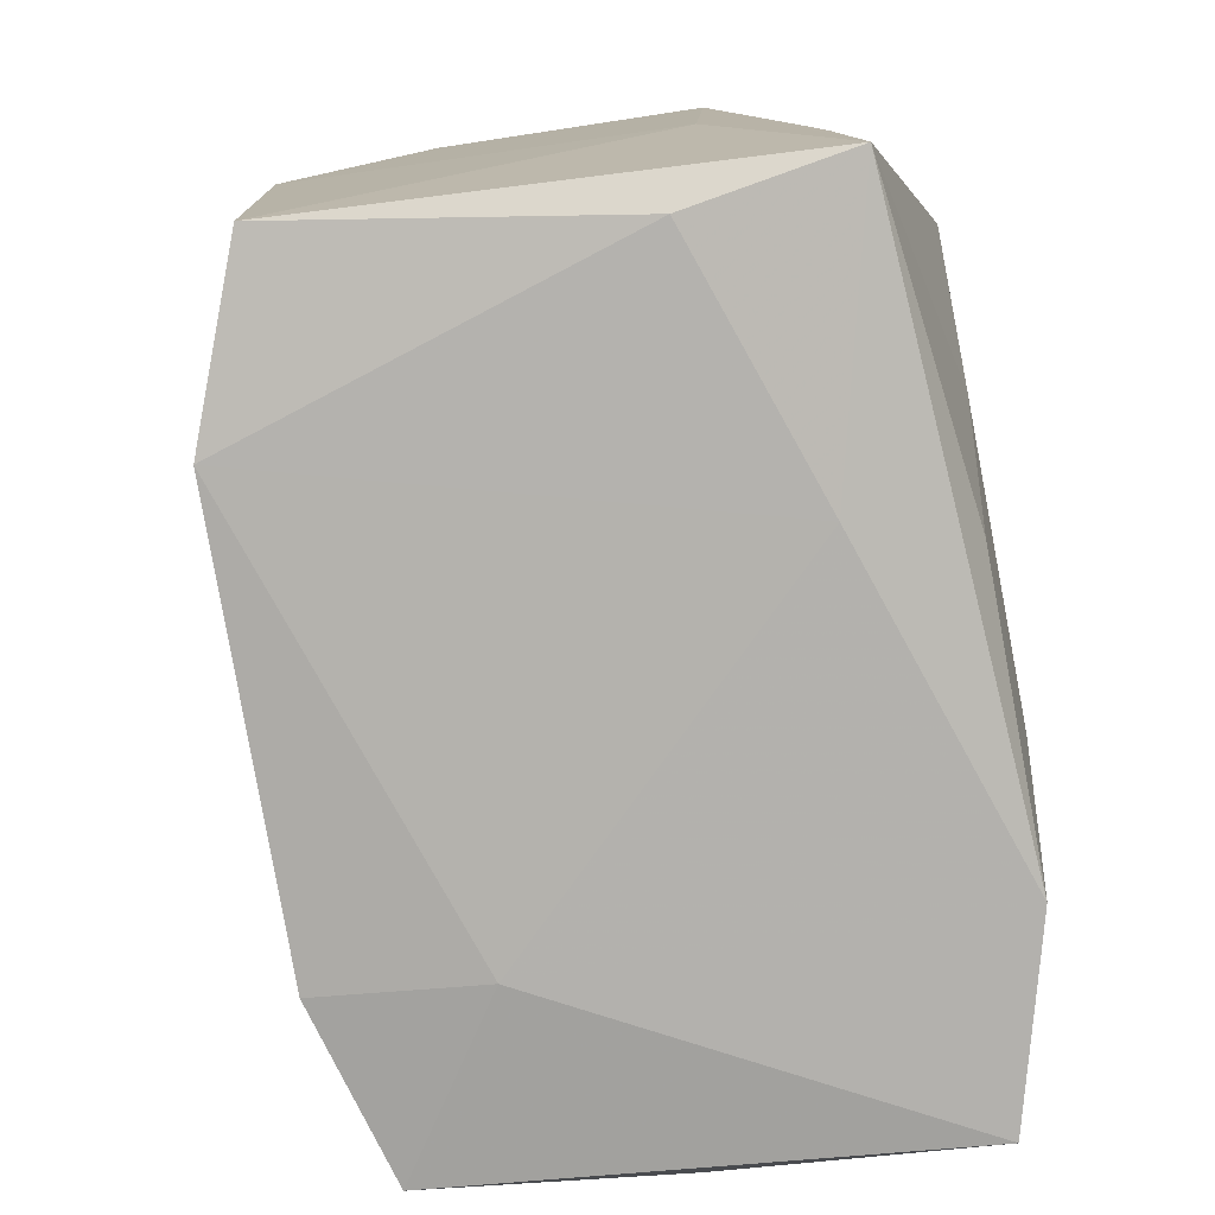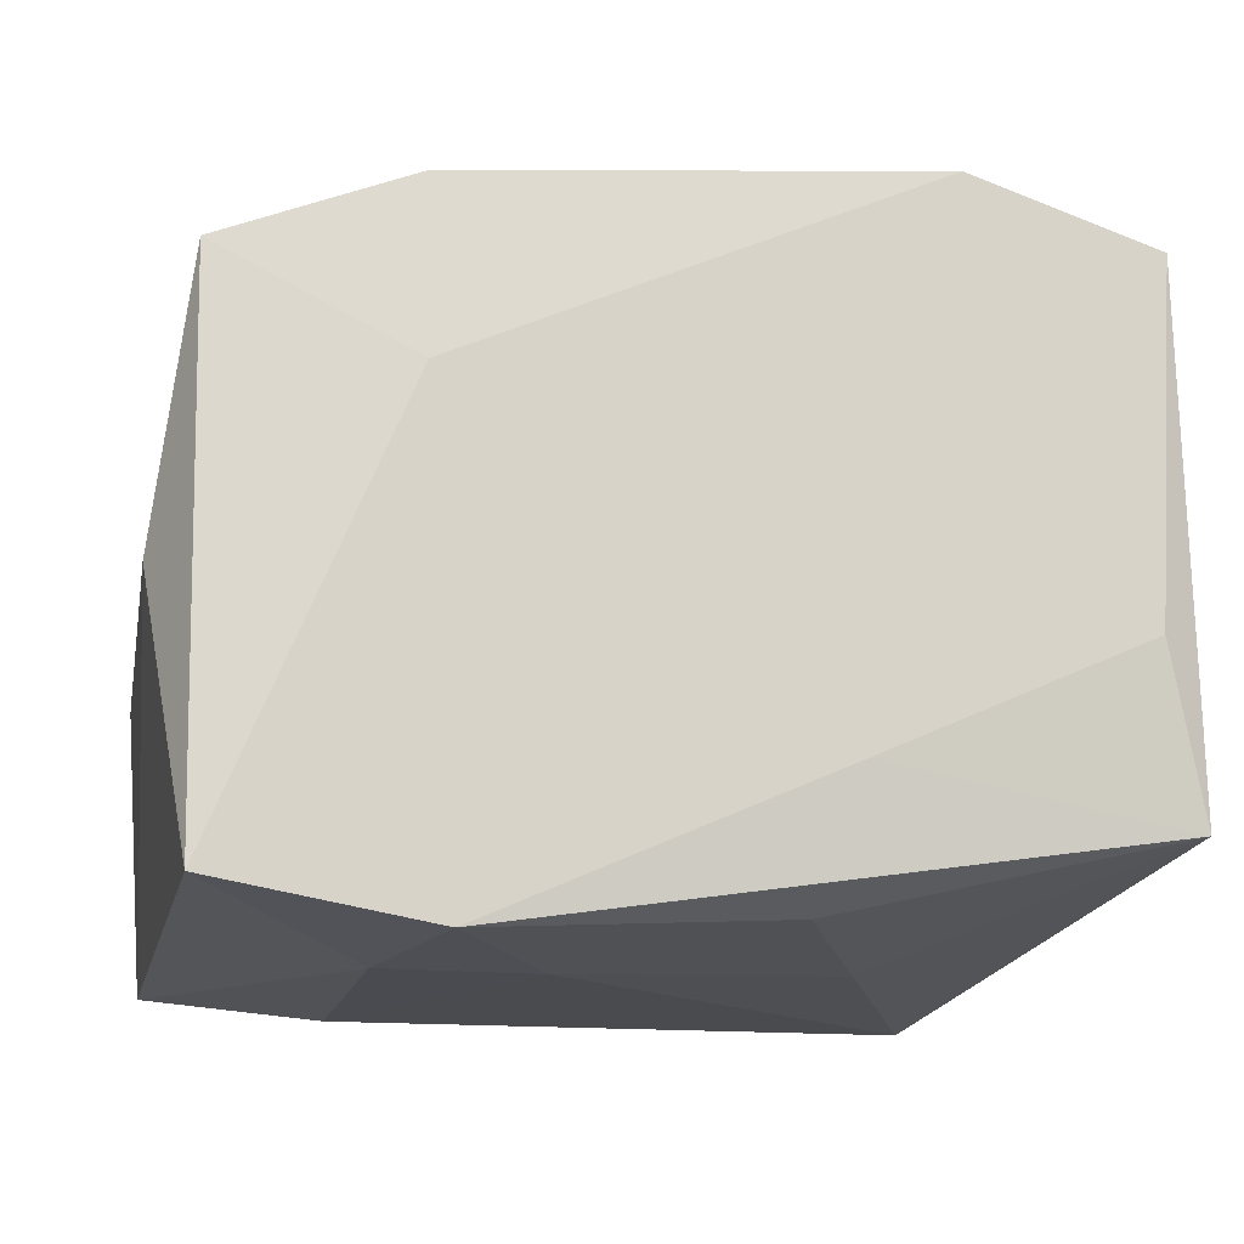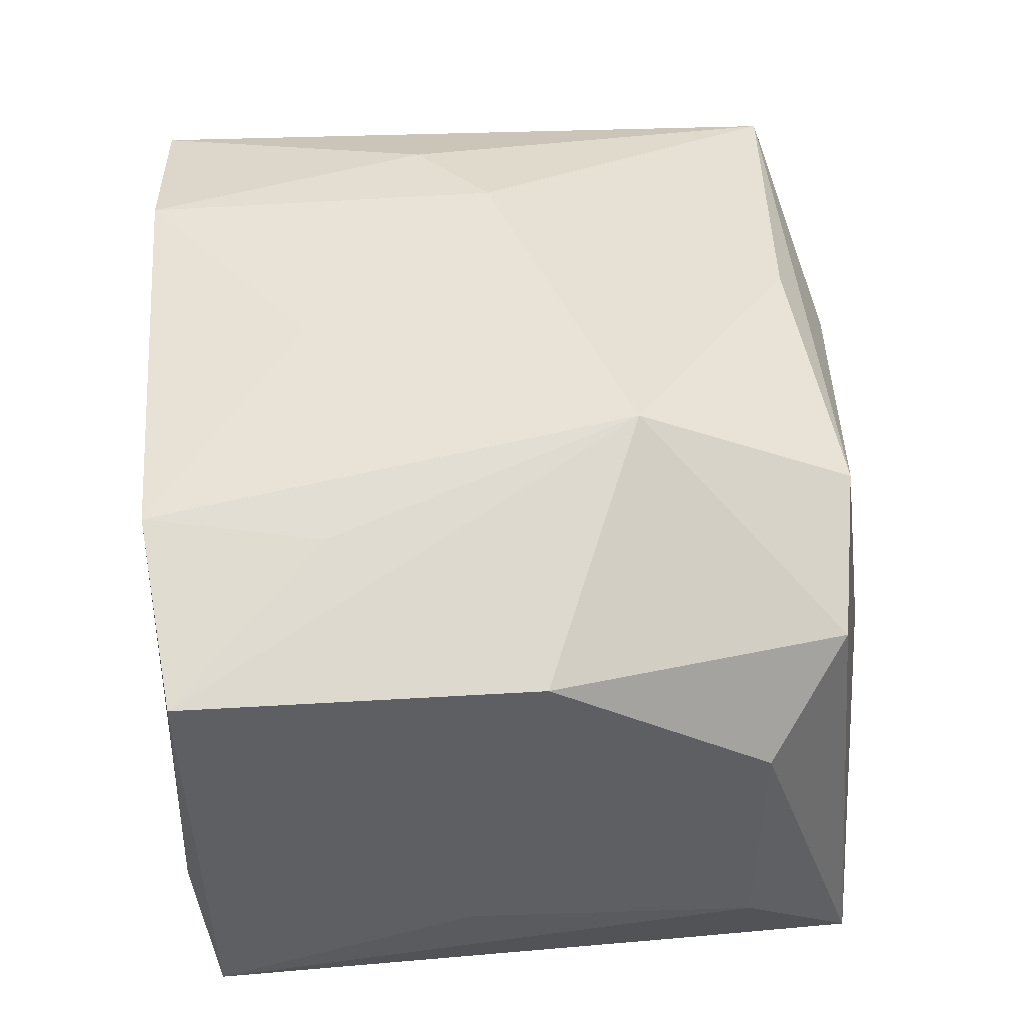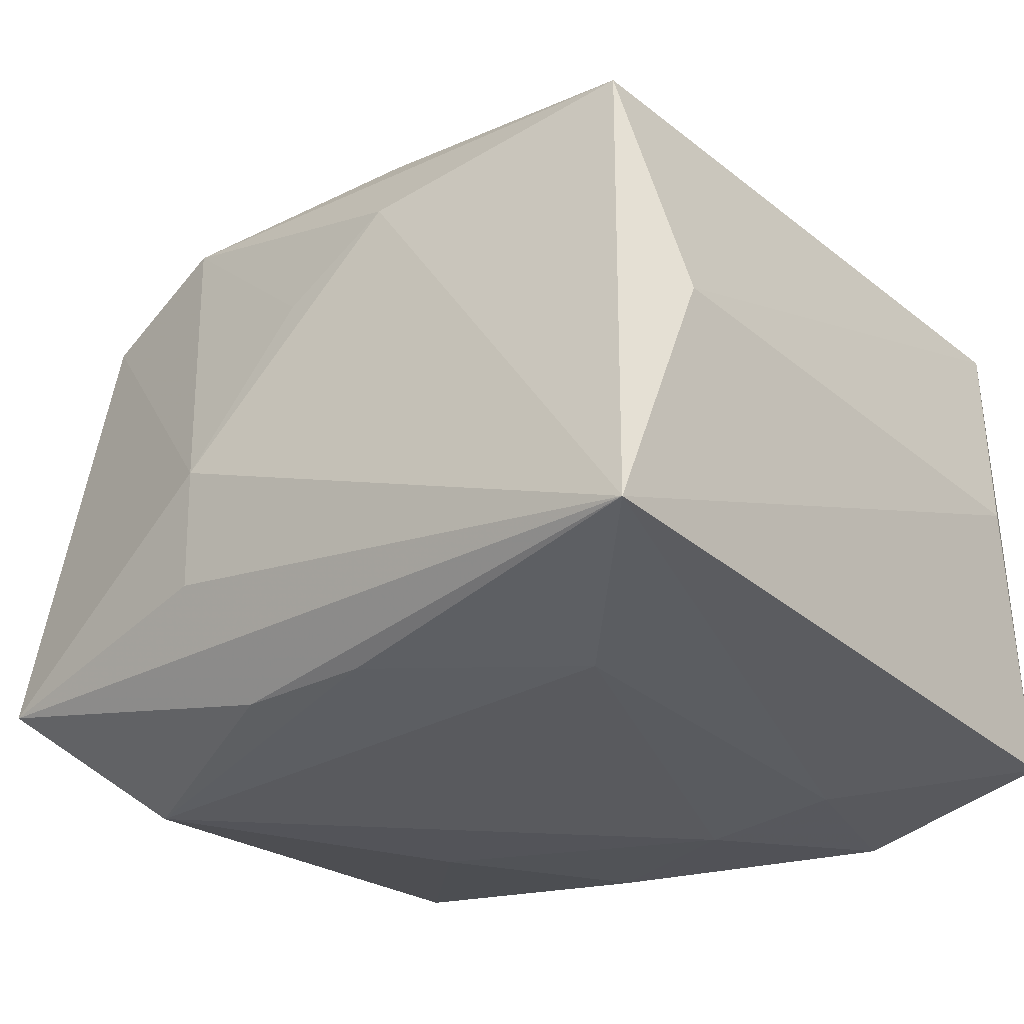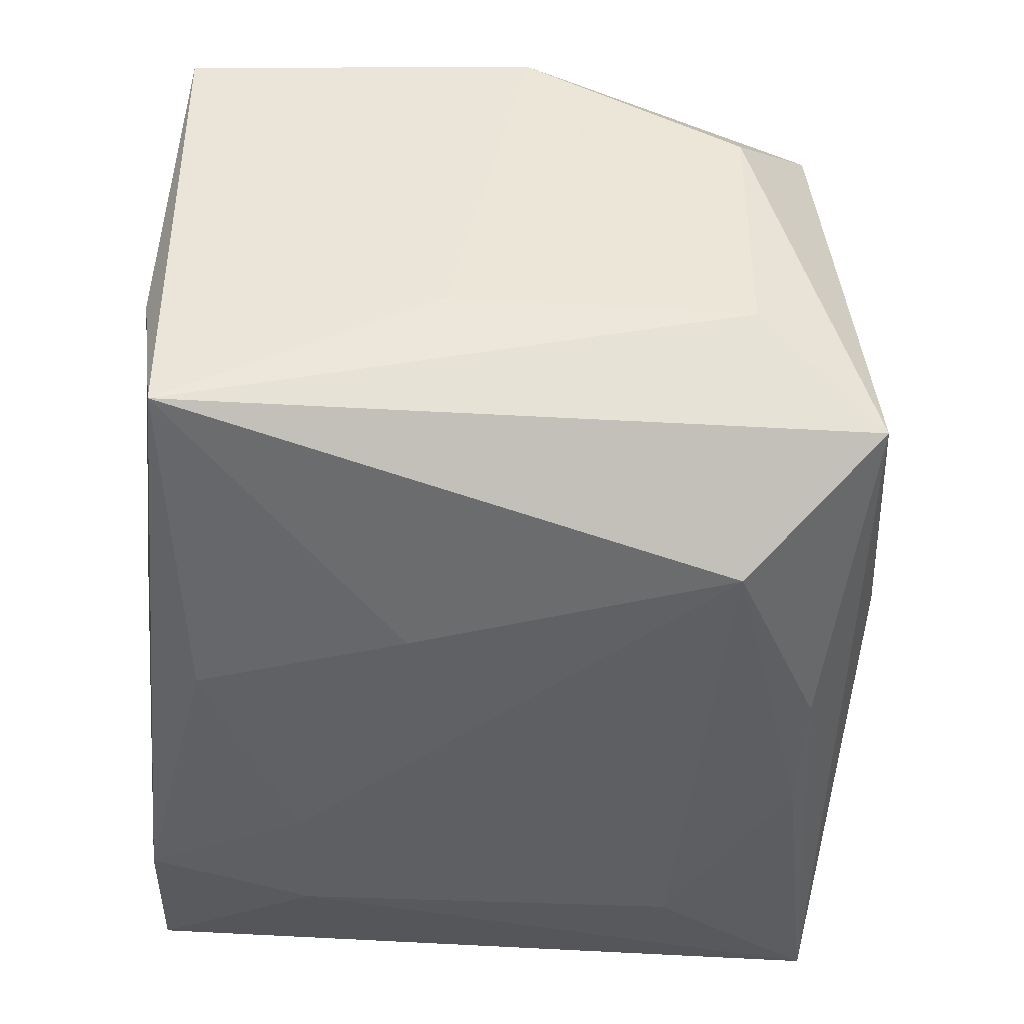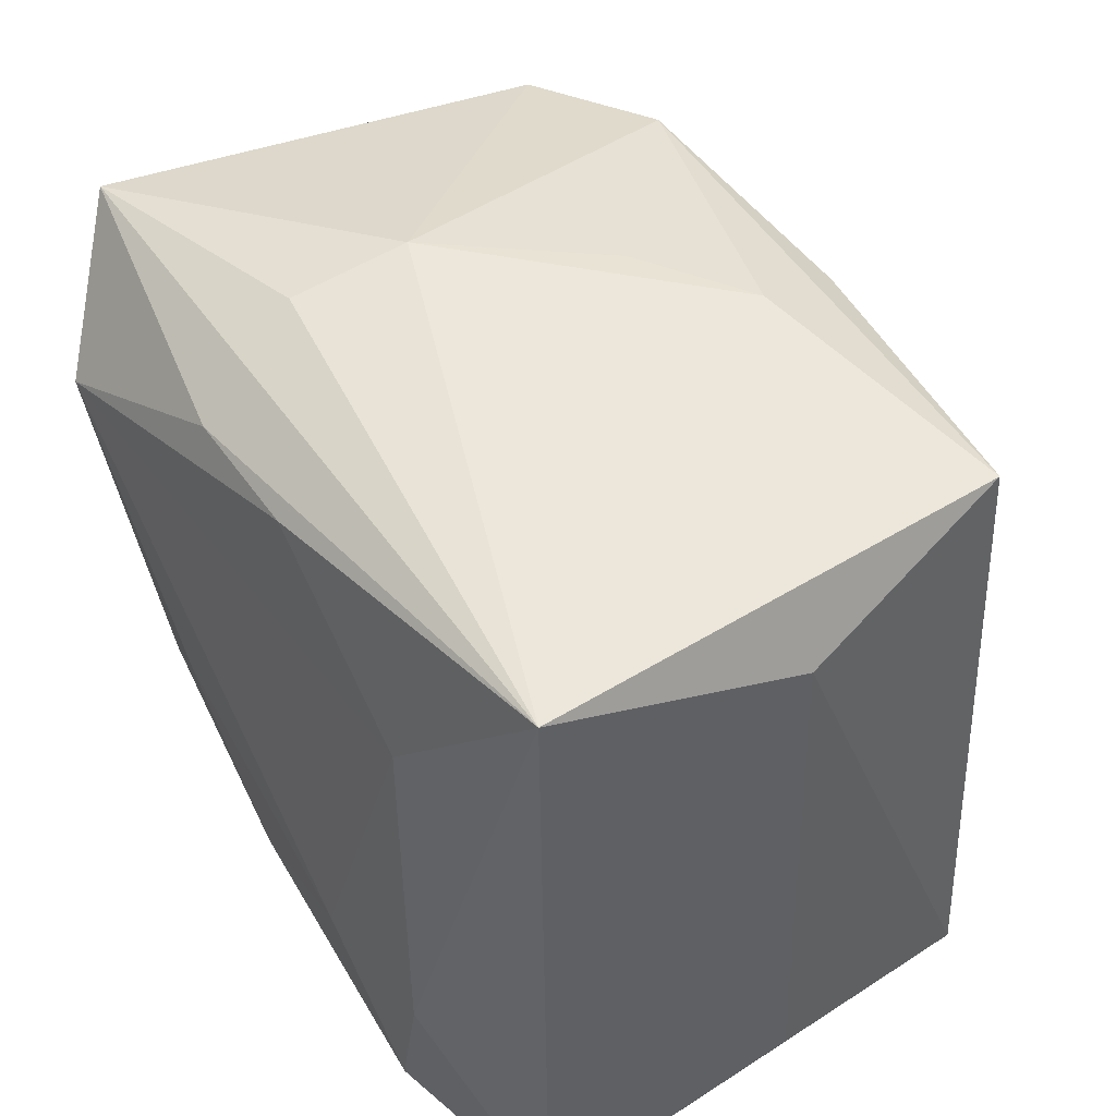
<metadata>
{"format":"obj","ext":"obj","renderer":"f3d","projection":"perspective","resolution":1024,"background":"white","views":[{"elev":-79.2,"azim":95.3,"up":"+Y"},{"elev":-14.0,"azim":-11.4,"up":"+Z"},{"elev":52.0,"azim":84.6,"up":"+Z"},{"elev":-31.8,"azim":-140.4,"up":"+Z"},{"elev":-41.5,"azim":87.1,"up":"+Z"},{"elev":46.2,"azim":-125.7,"up":"+Y"}]}
</metadata>
<code>
v 0.01223 0.00883 0.02718
v 0.008223 0.02826 -0.004439
v -0.02804 0.02414 0.01552
v -0.02956 0.02653 -0.02073
v 0.02884 -0.02428 0.02028
v 0.02706 -0.02555 -0.00403
v 0.02991 0.0008404 0.02072
v 0.00896 -0.02576 -0.01208
v -0.005655 0.02213 0.02083
v -0.01445 -0.0258 -0.02234
v -0.0008215 -0.01378 0.02406
v 0.0296 0.02462 -0.01612
v 0.01554 -0.02553 0.02398
v -0.01775 -0.01385 -0.02314
v -0.02185 -0.004175 0.02063
v 0.01855 -0.01314 0.02409
v 0.01363 0.02404 0.02053
v 0.02462 0.02225 0.01681
v 0.03198 0.01616 -0.007707
v 0.006526 -0.02163 -0.02074
v -0.01764 0.01401 -0.0233
v 0.03136 -0.004748 -0.006513
v 0.02991 -0.02409 -0.01557
v -0.02935 -0.02402 0.01695
v 0.01314 -0.006709 -0.02202
v -0.0317 -0.01946 -0.001113
v -0.03103 0.01981 -0.001601
v 0.009069 0.02715 -0.01313
v -0.01506 0.0007639 0.02257
v -0.0164 -0.02583 0.00987
v -0.008157 0.02654 0.01254
v -0.029 -0.02583 -0.01973
v -0.007299 -0.01426 -0.0233
v -8.003e-05 0.02694 0.007401
v 0.03091 0.01636 0.01103
v 0.02972 0.01124 -0.01599
v -0.01652 -0.02487 0.02165
v 0.006502 0.02235 -0.02159
v 0.01149 -0.006561 0.02563
v 0.02248 0.01537 -0.0233
v -0.003622 0.02239 -0.02219
f 28 4 2
f 1 5 7
f 7 18 1
f 14 32 4
f 2 18 12
f 12 28 2
f 40 38 12
f 12 36 40
f 12 19 36
f 4 28 12
f 12 38 4
f 1 18 17
f 17 18 2
f 4 32 26
f 2 4 31
f 4 3 31
f 3 17 31
f 13 37 30
f 13 6 5
f 1 39 13
f 1 3 29
f 29 37 1
f 24 32 30
f 30 37 24
f 24 26 32
f 21 14 4
f 8 13 30
f 6 13 8
f 41 38 40
f 4 38 41
f 40 21 41
f 41 21 4
f 18 7 35
f 35 12 18
f 19 12 35
f 22 7 5
f 22 35 7
f 19 35 22
f 9 3 1
f 1 17 9
f 9 17 3
f 27 3 4
f 4 26 27
f 27 24 3
f 26 24 27
f 34 17 2
f 2 31 34
f 34 31 17
f 1 37 11
f 11 39 1
f 37 13 11
f 11 13 39
f 16 5 1
f 1 13 16
f 16 13 5
f 37 29 15
f 15 24 37
f 15 29 3
f 3 24 15
f 40 36 23
f 6 8 23
f 36 19 23
f 19 22 23
f 5 6 23
f 23 22 5
f 33 21 40
f 14 21 33
f 10 23 8
f 30 32 10
f 10 8 30
f 32 14 10
f 14 33 10
f 23 10 20
f 20 10 33
f 25 33 40
f 25 20 33
f 40 23 25
f 23 20 25

</code>
